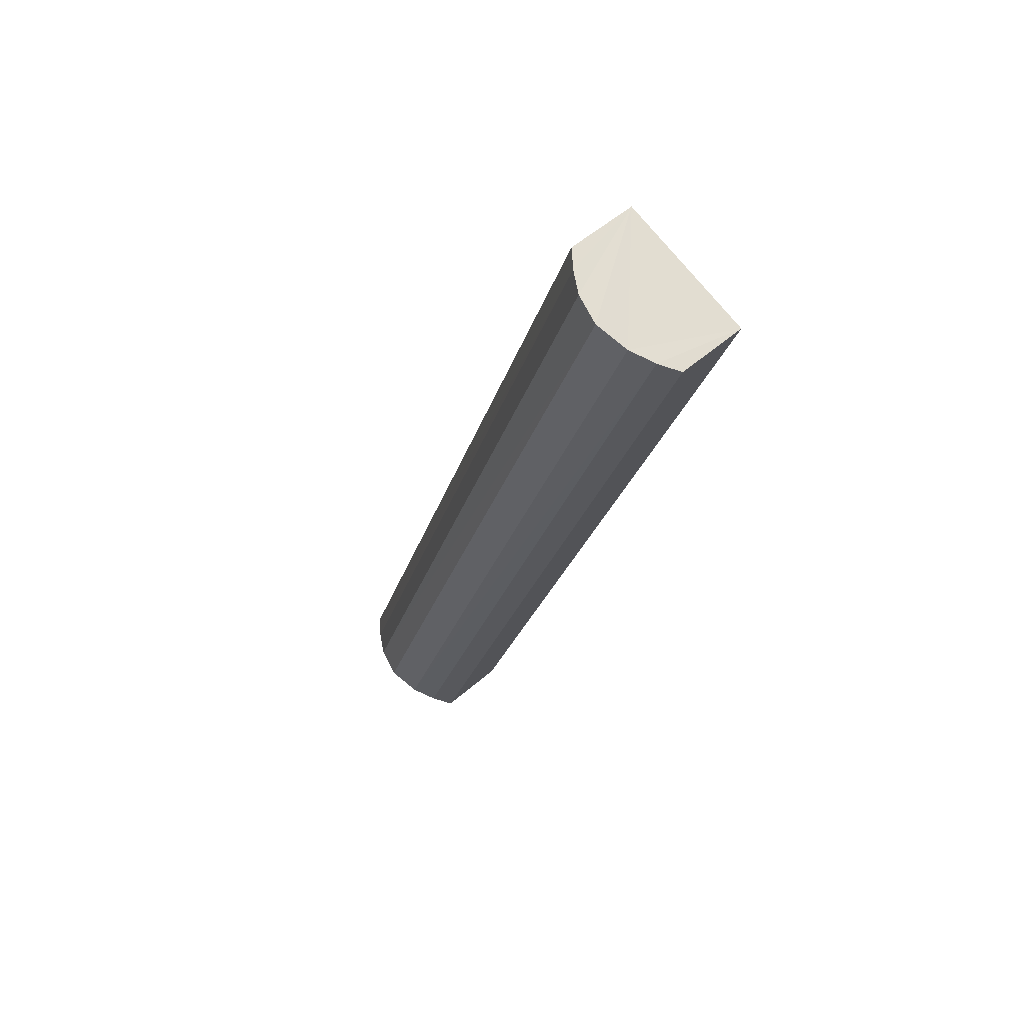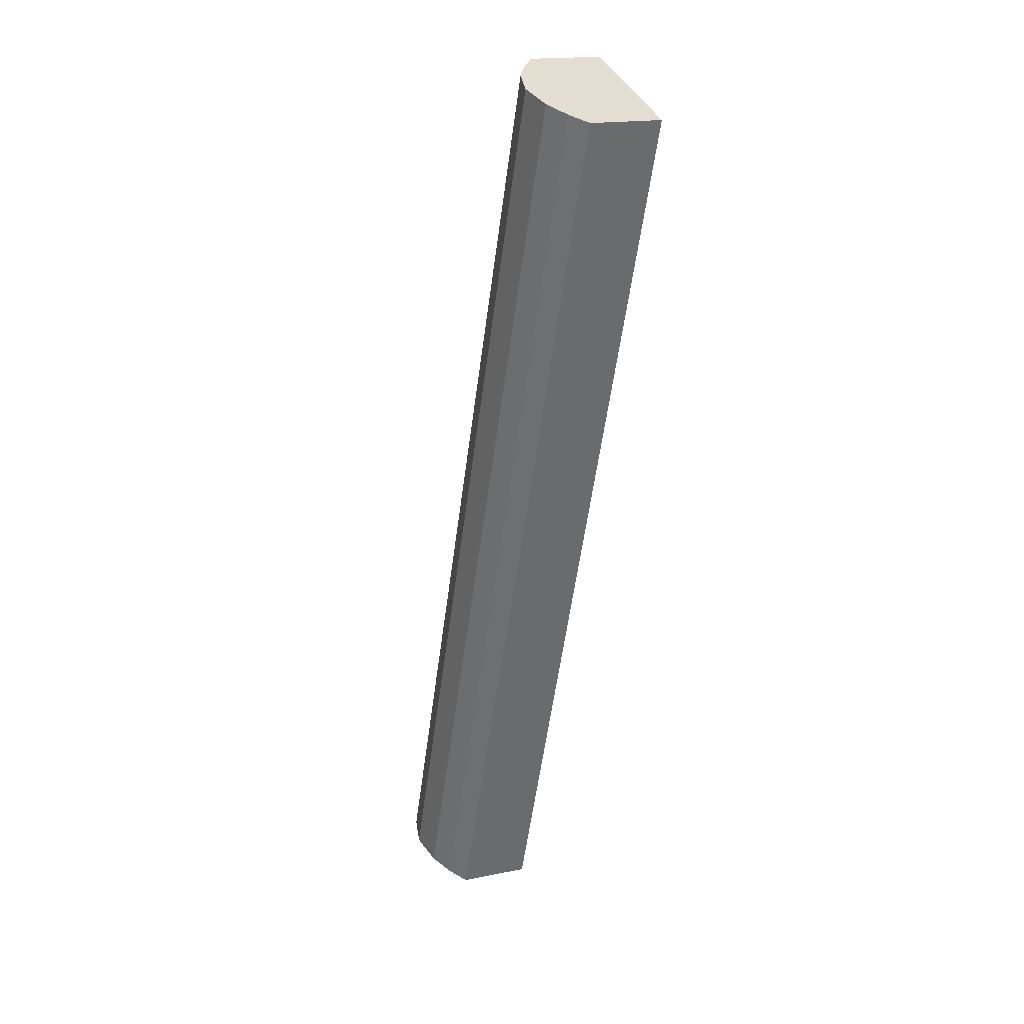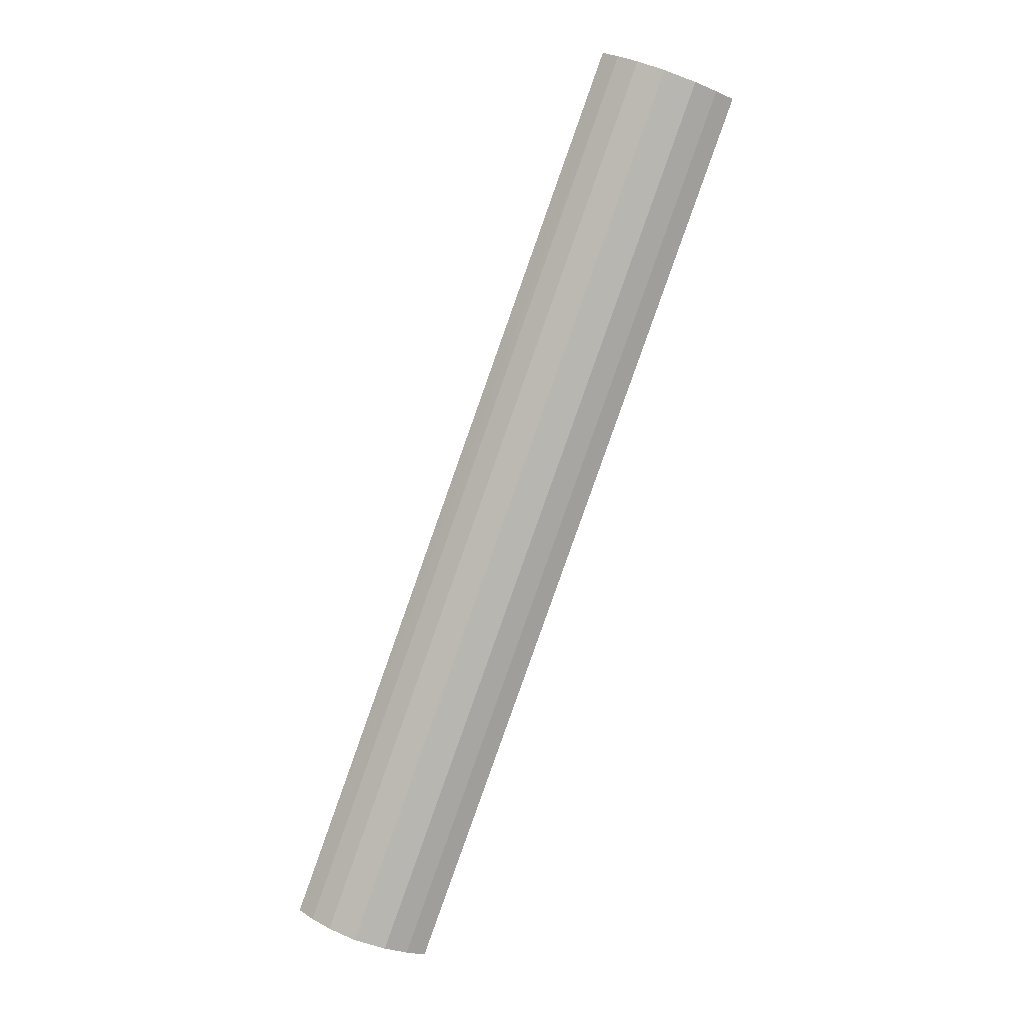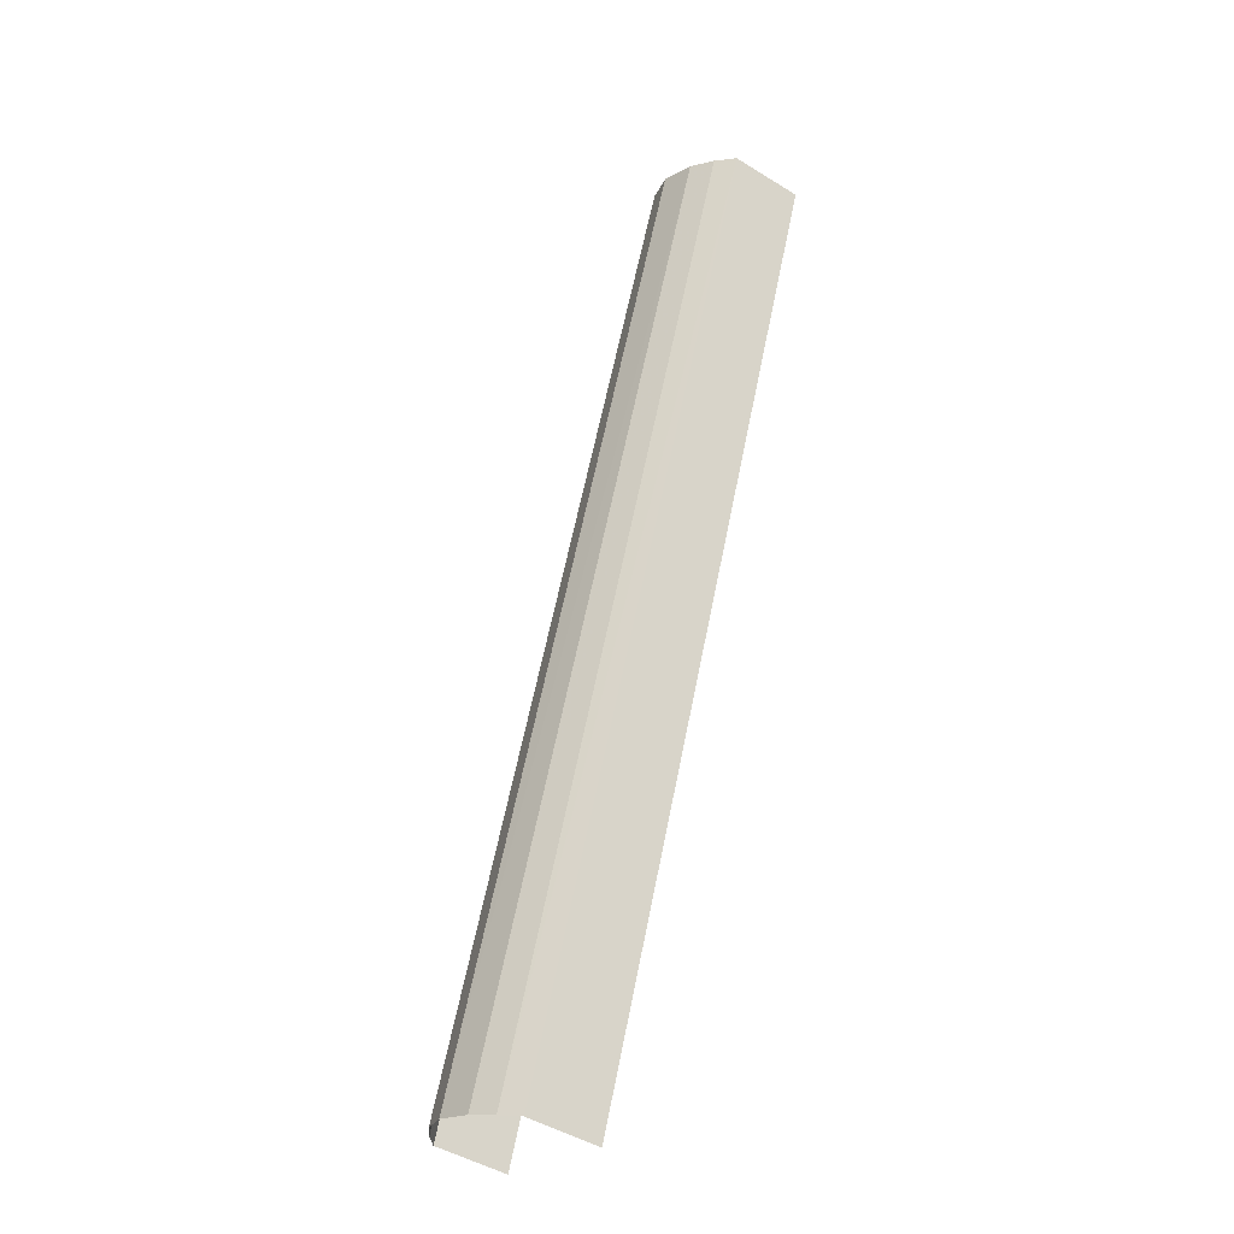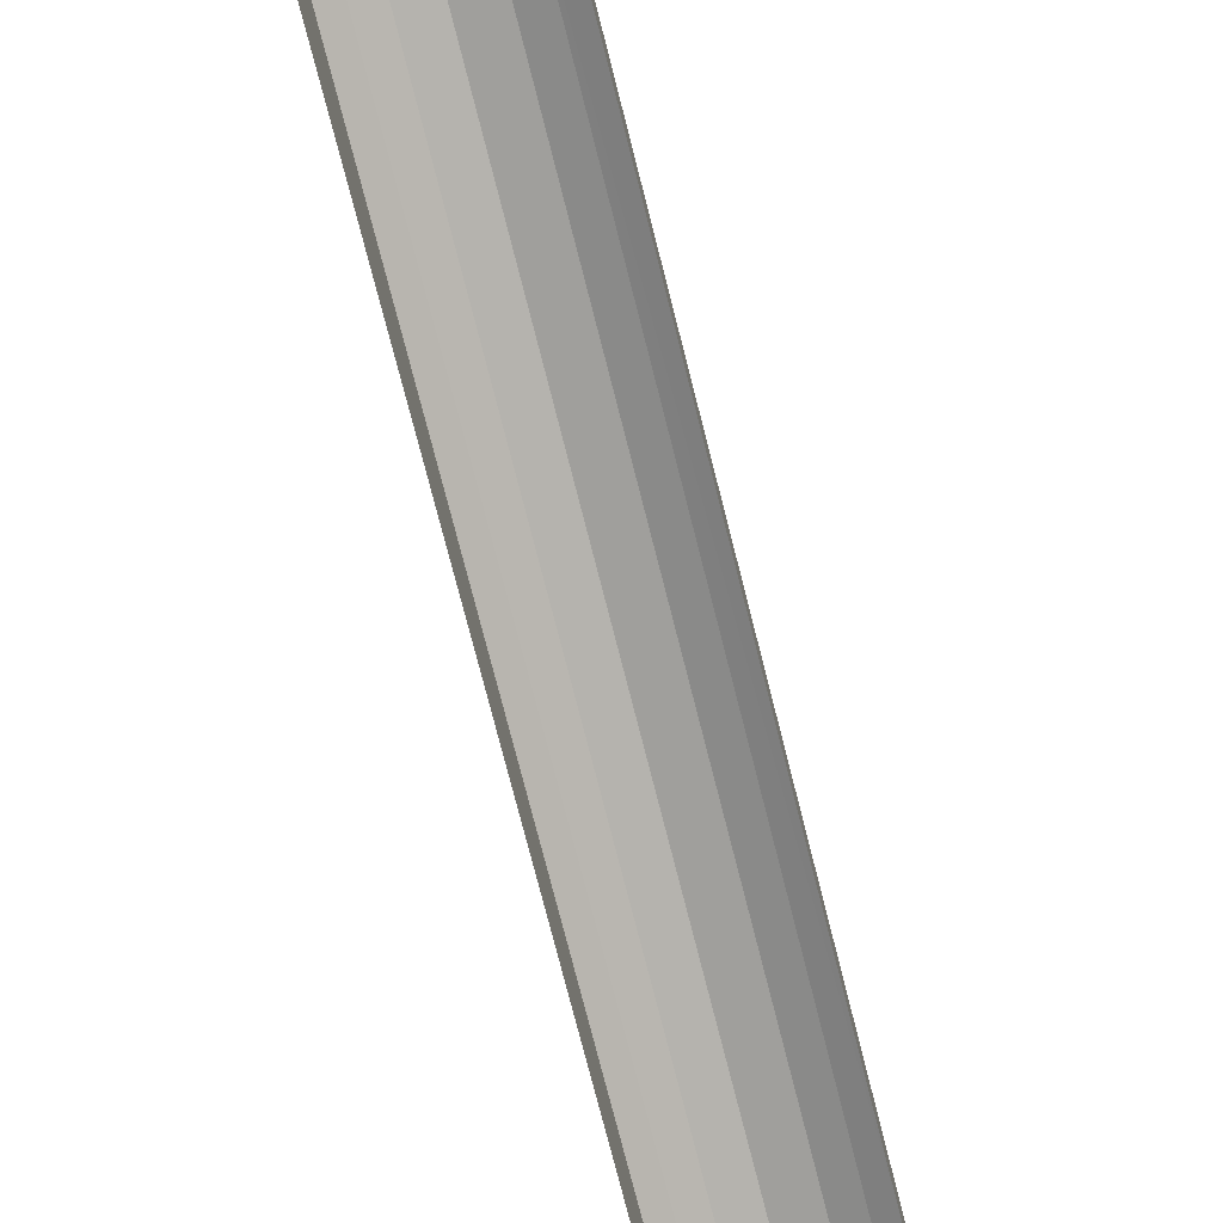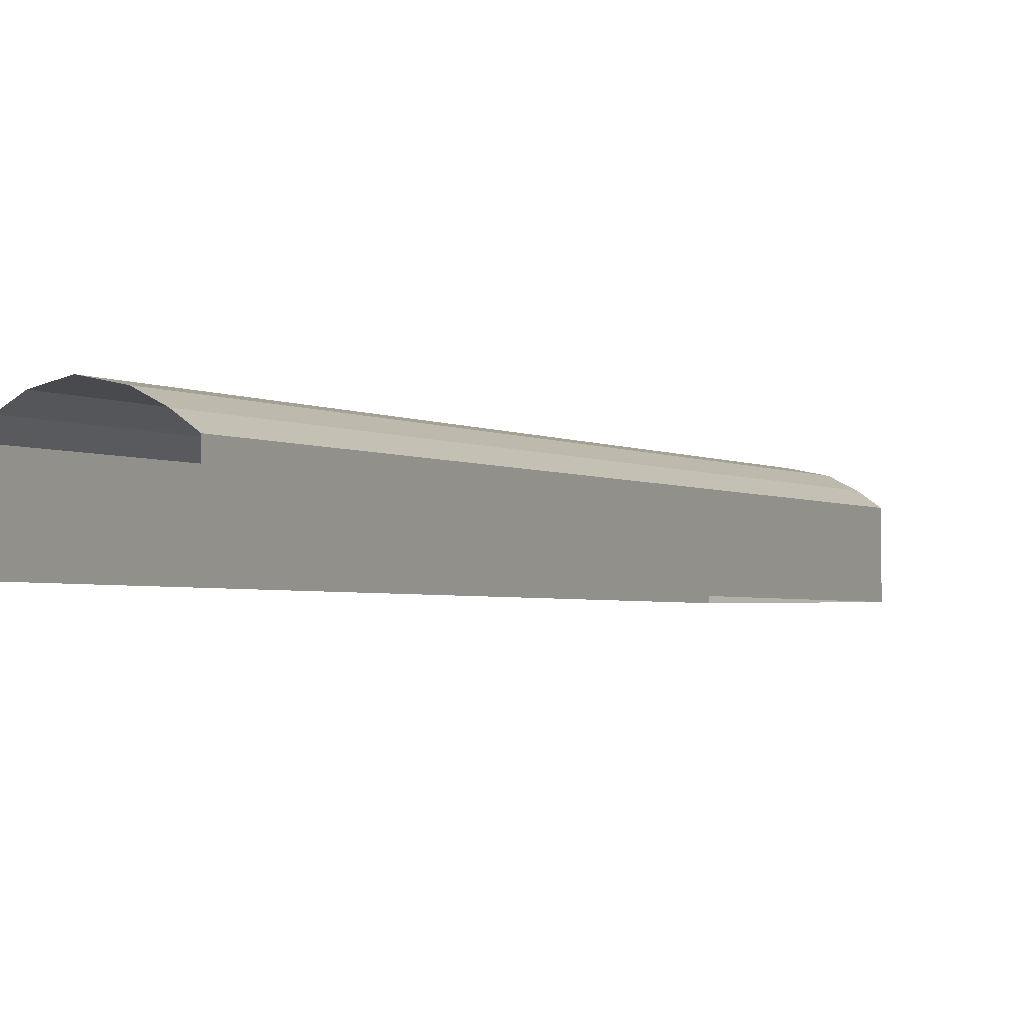
<metadata>
{"format":"obj","ext":"obj","renderer":"f3d","projection":"perspective","resolution":1024,"background":"white","views":[{"elev":52.8,"azim":46.9,"up":"+Y"},{"elev":17.1,"azim":67.4,"up":"+Y"},{"elev":5.0,"azim":2.0,"up":"+Y"},{"elev":-46.4,"azim":55.0,"up":"+Y"},{"elev":-76.8,"azim":-5.2,"up":"+Z"},{"elev":-2.4,"azim":7.3,"up":"+Z"}]}
</metadata>
<code>
v -2.244e+05 -1.283e+05 13.71
v -2.244e+05 -1.283e+05 13.71
v -2.244e+05 -1.283e+05 13.71
v -2.244e+05 -1.283e+05 13.71
v -2.244e+05 -1.283e+05 18.82
v -2.244e+05 -1.283e+05 18.49
v -2.244e+05 -1.283e+05 18.82
v -2.244e+05 -1.283e+05 18.49
v -2.244e+05 -1.283e+05 18.49
v -2.244e+05 -1.283e+05 18.49
v -2.244e+05 -1.283e+05 17.9
v -2.244e+05 -1.283e+05 17.9
v -2.244e+05 -1.283e+05 17.9
v -2.244e+05 -1.283e+05 17.9
v -2.244e+05 -1.283e+05 17.24
v -2.244e+05 -1.283e+05 17.24
v -2.244e+05 -1.283e+05 17.24
v -2.244e+05 -1.283e+05 17.24
f 1 2 3
f 1 4 2
f 15 1 13
f 1 3 10
f 13 1 6
f 3 18 12
f 7 6 1
f 7 1 10
f 10 3 12
f 5 6 7
f 5 8 6
f 9 7 10
f 9 5 7
f 11 10 12
f 11 9 10
f 8 13 6
f 8 14 13
f 14 15 13
f 14 16 15
f 12 17 11
f 12 18 17
f 17 2 11
f 2 4 9
f 11 2 9
f 4 16 14
f 9 4 5
f 5 4 8
f 8 4 14
f 18 3 2
f 17 18 2
f 16 4 1
f 15 16 1

</code>
